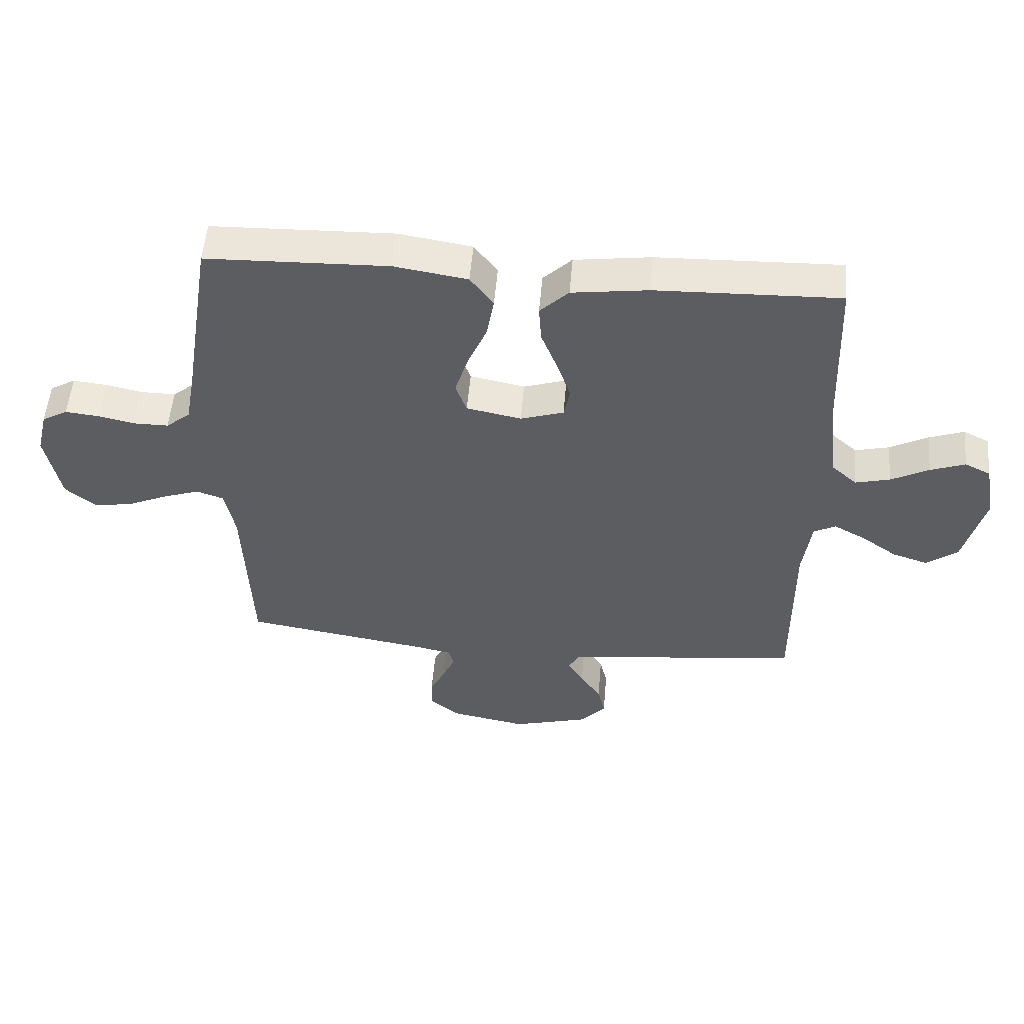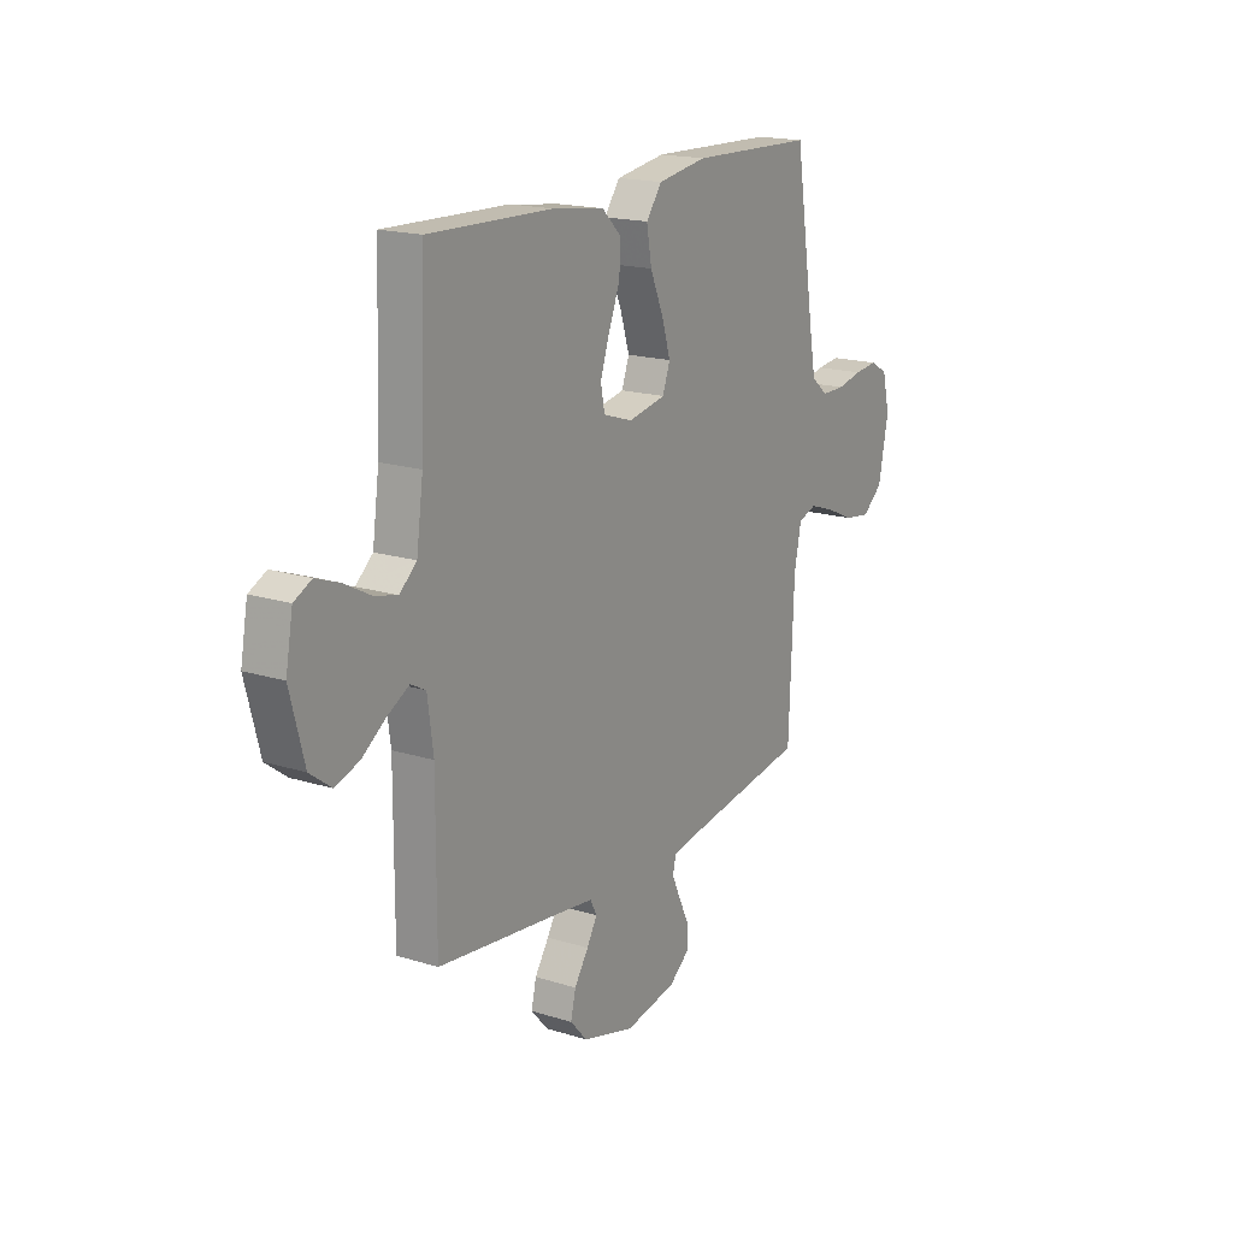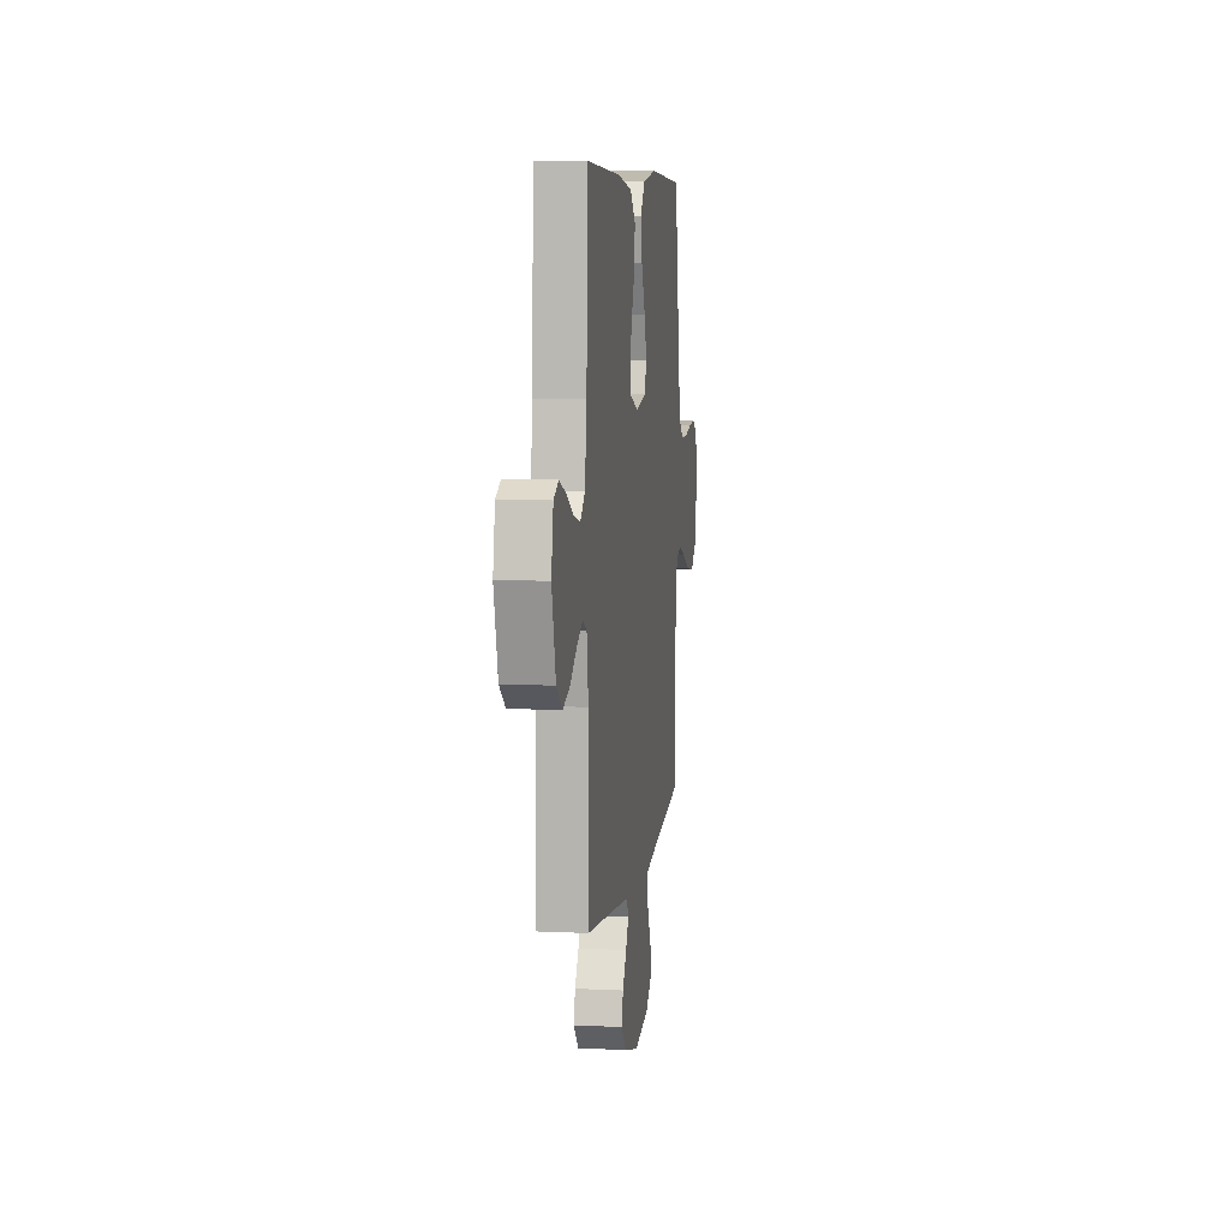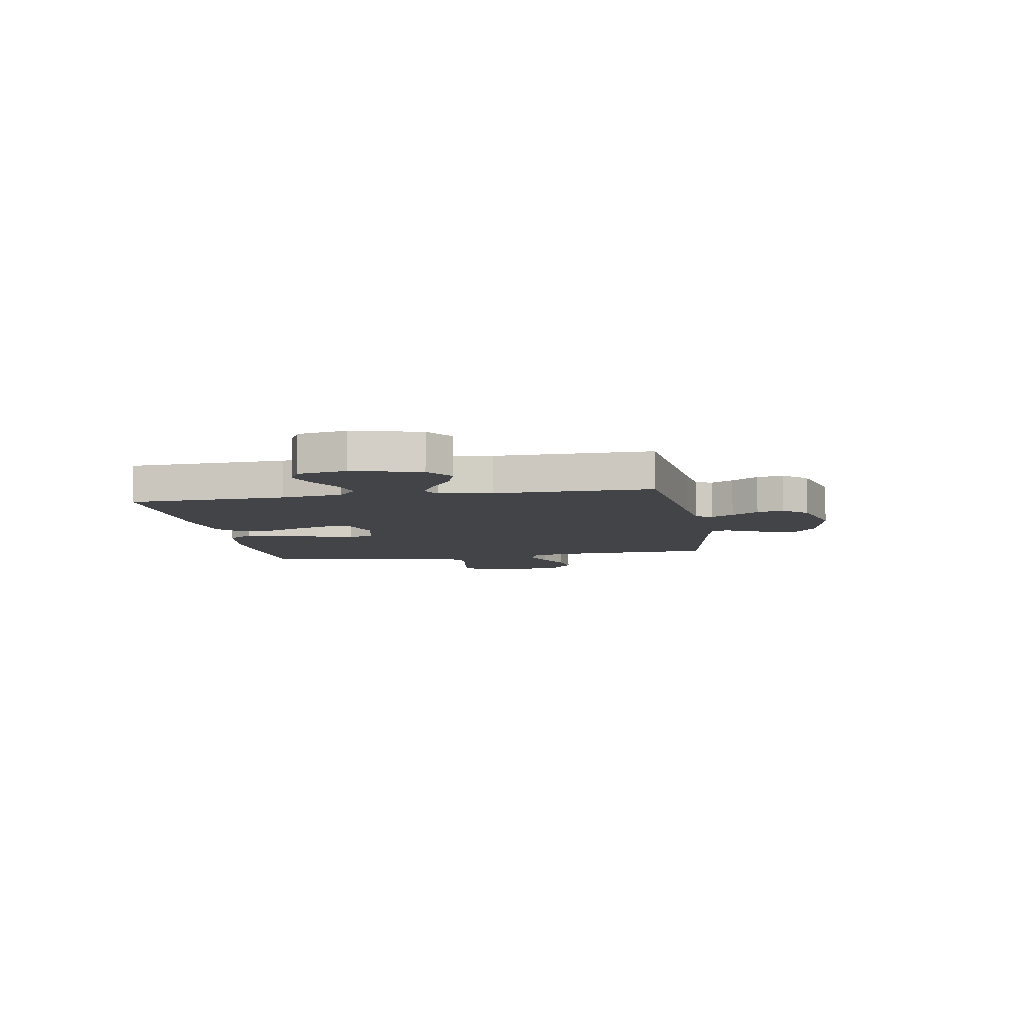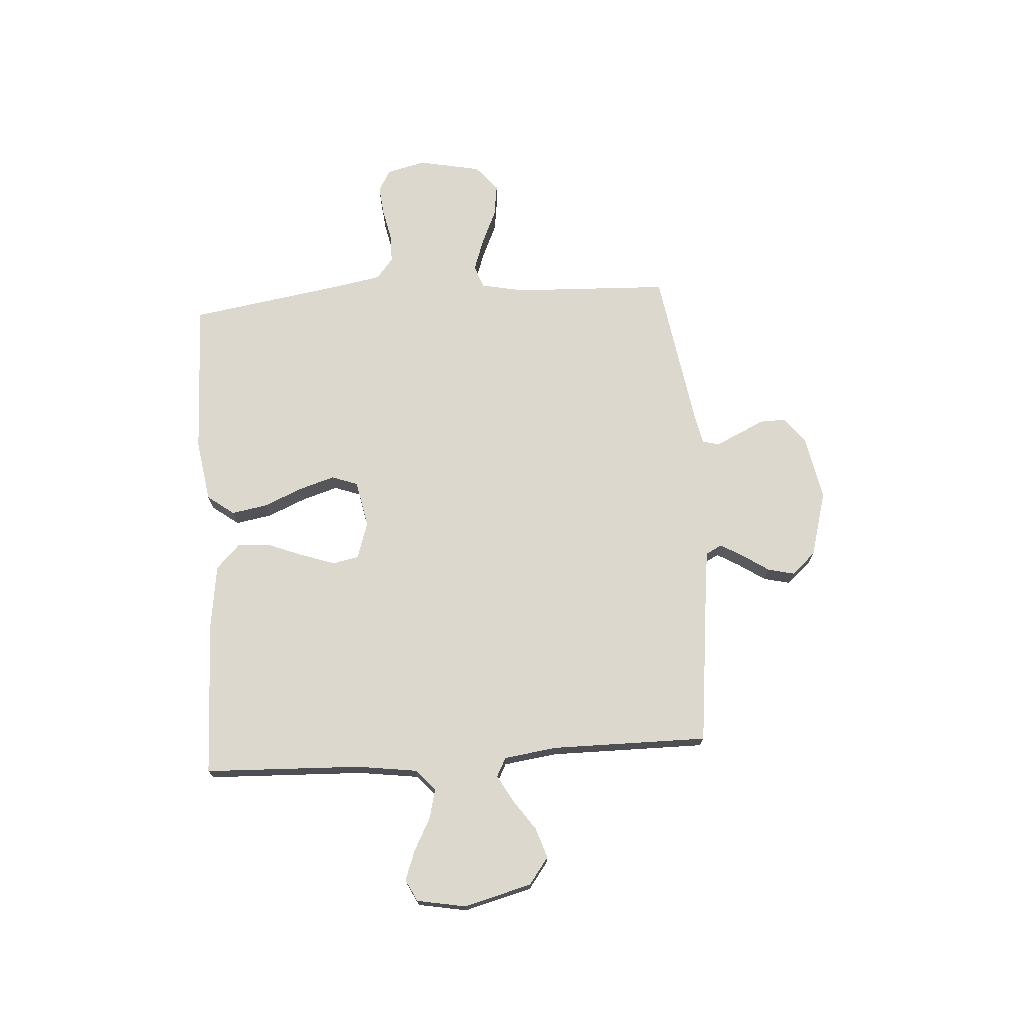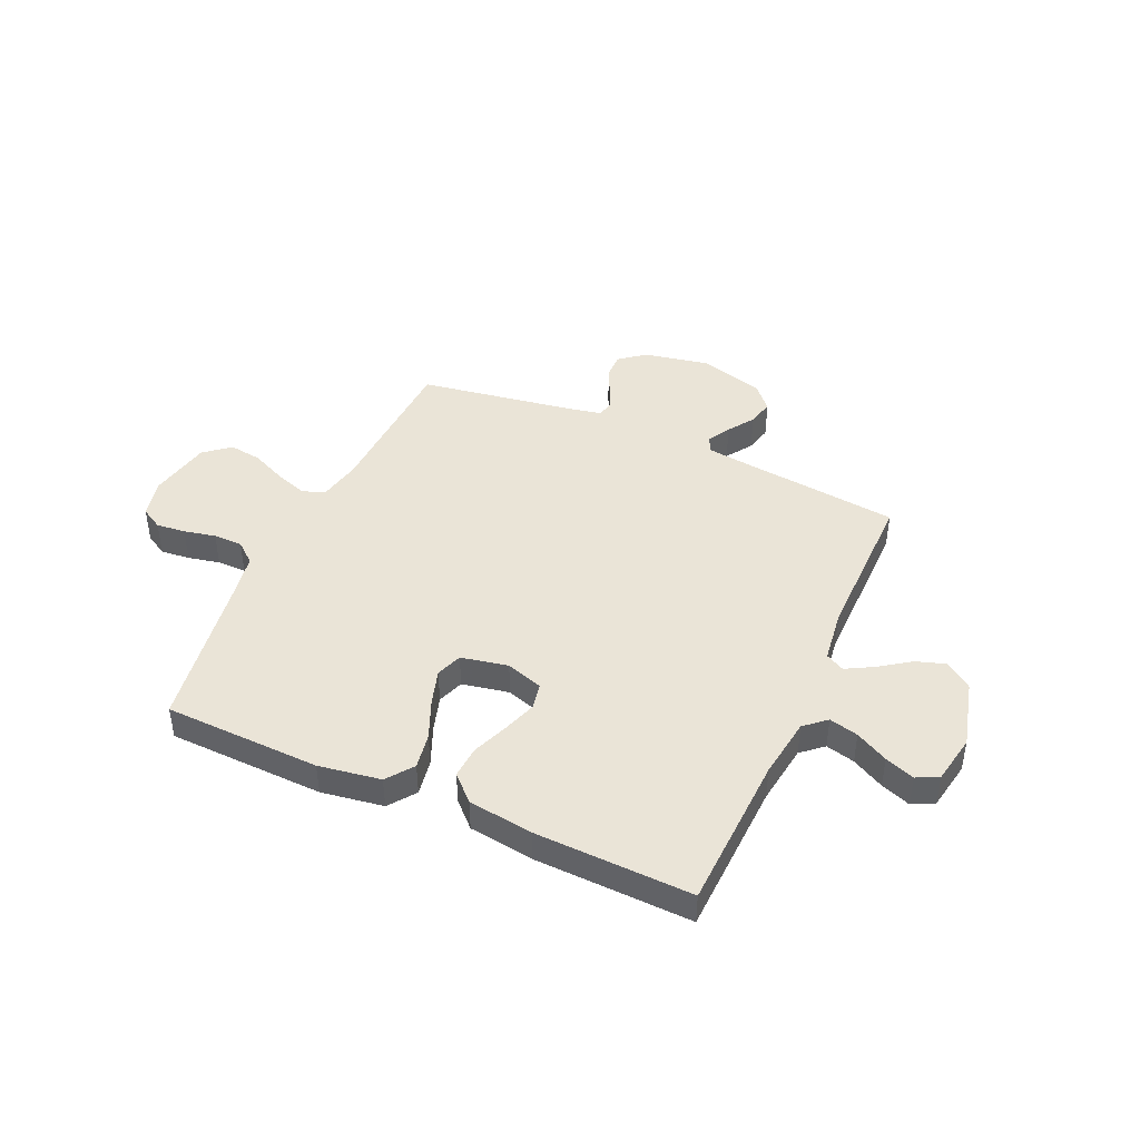
<metadata>
{"format":"obj","ext":"obj","renderer":"f3d","projection":"perspective","resolution":1024,"background":"white","views":[{"elev":52.9,"azim":4.8,"up":"+Z"},{"elev":17.7,"azim":121.7,"up":"+Z"},{"elev":7.4,"azim":97.7,"up":"+Z"},{"elev":-7.7,"azim":99.7,"up":"+Y"},{"elev":72.1,"azim":86.2,"up":"+Y"},{"elev":43.6,"azim":24.2,"up":"+Y"}]}
</metadata>
<code>
v -0.5 0.07 0.5
v -0.2 0.07 0.509
v -0.081 0.07 0.49
v -0.043 0.07 0.439
v -0.055 0.07 0.37
v -0.087 0.07 0.295
v -0.108 0.07 0.227
v -0.09 0.07 0.177
v 0 0.07 0.159
v 0.071 0.07 0.182
v 0.081 0.07 0.232
v 0.059 0.07 0.297
v 0.032 0.07 0.366
v 0.028 0.07 0.428
v 0.075 0.07 0.474
v 0.2 0.07 0.491
v 0.5 0.07 0.5
v 0.511 0.07 0.2
v 0.527 0.07 0.083
v 0.568 0.07 0.047
v 0.624 0.07 0.061
v 0.686 0.07 0.094
v 0.743 0.07 0.115
v 0.785 0.07 0.094
v 0.802 0.07 0
v 0.768 0.07 -0.13
v 0.717 0.07 -0.168
v 0.659 0.07 -0.149
v 0.601 0.07 -0.108
v 0.549 0.07 -0.079
v 0.513 0.07 -0.098
v 0.499 0.07 -0.2
v 0.5 0.07 -0.5
v 0.2 0.07 -0.534
v 0.112 0.07 -0.545
v 0.096 0.07 -0.576
v 0.121 0.07 -0.619
v 0.155 0.07 -0.67
v 0.167 0.07 -0.721
v 0.126 0.07 -0.767
v 0 0.07 -0.802
v -0.125 0.07 -0.778
v -0.174 0.07 -0.739
v -0.173 0.07 -0.689
v -0.149 0.07 -0.639
v -0.128 0.07 -0.593
v -0.136 0.07 -0.561
v -0.2 0.07 -0.548
v -0.5 0.07 -0.5
v -0.512 0.07 -0.2
v -0.529 0.07 -0.117
v -0.573 0.07 -0.102
v -0.634 0.07 -0.123
v -0.701 0.07 -0.153
v -0.764 0.07 -0.162
v -0.813 0.07 -0.121
v -0.837 0.07 0
v -0.819 0.07 0.074
v -0.777 0.07 0.098
v -0.721 0.07 0.092
v -0.66 0.07 0.079
v -0.604 0.07 0.079
v -0.564 0.07 0.112
v -0.548 0.07 0.2
v -0.5 0 0.5
v -0.2 0 0.509
v -0.081 0 0.49
v -0.043 0 0.439
v -0.055 0 0.37
v -0.087 0 0.295
v -0.108 0 0.227
v -0.09 0 0.177
v 0 0 0.159
v 0.071 0 0.182
v 0.081 0 0.232
v 0.059 0 0.297
v 0.032 0 0.366
v 0.028 0 0.428
v 0.075 0 0.474
v 0.2 0 0.491
v 0.5 0 0.5
v 0.511 0 0.2
v 0.527 0 0.083
v 0.568 0 0.047
v 0.624 0 0.061
v 0.686 0 0.094
v 0.743 0 0.115
v 0.785 0 0.094
v 0.802 0 0
v 0.768 0 -0.13
v 0.717 0 -0.168
v 0.659 0 -0.149
v 0.601 0 -0.108
v 0.549 0 -0.079
v 0.513 0 -0.098
v 0.499 0 -0.2
v 0.5 0 -0.5
v 0.2 0 -0.534
v 0.112 0 -0.545
v 0.096 0 -0.576
v 0.121 0 -0.619
v 0.155 0 -0.67
v 0.167 0 -0.721
v 0.126 0 -0.767
v 0 0 -0.802
v -0.125 0 -0.778
v -0.174 0 -0.739
v -0.173 0 -0.689
v -0.149 0 -0.639
v -0.128 0 -0.593
v -0.136 0 -0.561
v -0.2 0 -0.548
v -0.5 0 -0.5
v -0.512 0 -0.2
v -0.529 0 -0.117
v -0.573 0 -0.102
v -0.634 0 -0.123
v -0.701 0 -0.153
v -0.764 0 -0.162
v -0.813 0 -0.121
v -0.837 0 0
v -0.819 0 0.074
v -0.777 0 0.098
v -0.721 0 0.092
v -0.66 0 0.079
v -0.604 0 0.079
v -0.564 0 0.112
v -0.548 0 0.2
f 58 59 60 61
f 58 61 62
f 57 58 62
f 56 57 62
f 53 54 55 56
f 52 53 56 62
f 51 52 62 63
f 48 49 50
f 47 48 50 51
f 42 43 44 45
f 42 45 46
f 41 42 46
f 40 41 46 47
f 37 38 39 40
f 36 37 40 47
f 32 33 34
f 31 32 34 35
f 26 27 28 29
f 26 29 30
f 25 26 30
f 24 25 30
f 21 22 23 24
f 20 21 24 30
f 19 20 30 31
f 15 16 17 18
f 12 13 14 15
f 11 12 15 18
f 10 11 18 19
f 3 4 5 6
f 3 6 7
f 64 1 2 3
f 64 3 7
f 63 64 7 8
f 51 63 8 9
f 35 36 47 51
f 19 31 35 51
f 9 10 19 51
f 125 124 123 122
f 126 125 122
f 126 122 121
f 126 121 120
f 120 119 118 117
f 126 120 117 116
f 127 126 116 115
f 114 113 112
f 115 114 112 111
f 109 108 107 106
f 110 109 106
f 110 106 105
f 111 110 105 104
f 104 103 102 101
f 111 104 101 100
f 98 97 96
f 99 98 96 95
f 93 92 91 90
f 94 93 90
f 94 90 89
f 94 89 88
f 88 87 86 85
f 94 88 85 84
f 95 94 84 83
f 82 81 80 79
f 79 78 77 76
f 82 79 76 75
f 83 82 75 74
f 70 69 68 67
f 71 70 67
f 67 66 65 128
f 71 67 128
f 72 71 128 127
f 73 72 127 115
f 115 111 100 99
f 115 99 95 83
f 115 83 74 73
f 1 65 66 2
f 2 66 67 3
f 3 67 68 4
f 4 68 69 5
f 5 69 70 6
f 6 70 71 7
f 7 71 72 8
f 8 72 73 9
f 9 73 74 10
f 10 74 75 11
f 11 75 76 12
f 12 76 77 13
f 13 77 78 14
f 14 78 79 15
f 15 79 80 16
f 16 80 81 17
f 17 81 82 18
f 18 82 83 19
f 19 83 84 20
f 20 84 85 21
f 21 85 86 22
f 22 86 87 23
f 23 87 88 24
f 24 88 89 25
f 25 89 90 26
f 26 90 91 27
f 27 91 92 28
f 28 92 93 29
f 29 93 94 30
f 30 94 95 31
f 31 95 96 32
f 32 96 97 33
f 33 97 98 34
f 34 98 99 35
f 35 99 100 36
f 36 100 101 37
f 37 101 102 38
f 38 102 103 39
f 39 103 104 40
f 40 104 105 41
f 41 105 106 42
f 42 106 107 43
f 43 107 108 44
f 44 108 109 45
f 45 109 110 46
f 46 110 111 47
f 47 111 112 48
f 48 112 113 49
f 49 113 114 50
f 50 114 115 51
f 51 115 116 52
f 52 116 117 53
f 53 117 118 54
f 54 118 119 55
f 55 119 120 56
f 56 120 121 57
f 57 121 122 58
f 58 122 123 59
f 59 123 124 60
f 60 124 125 61
f 61 125 126 62
f 62 126 127 63
f 63 127 128 64
f 64 128 65 1

</code>
